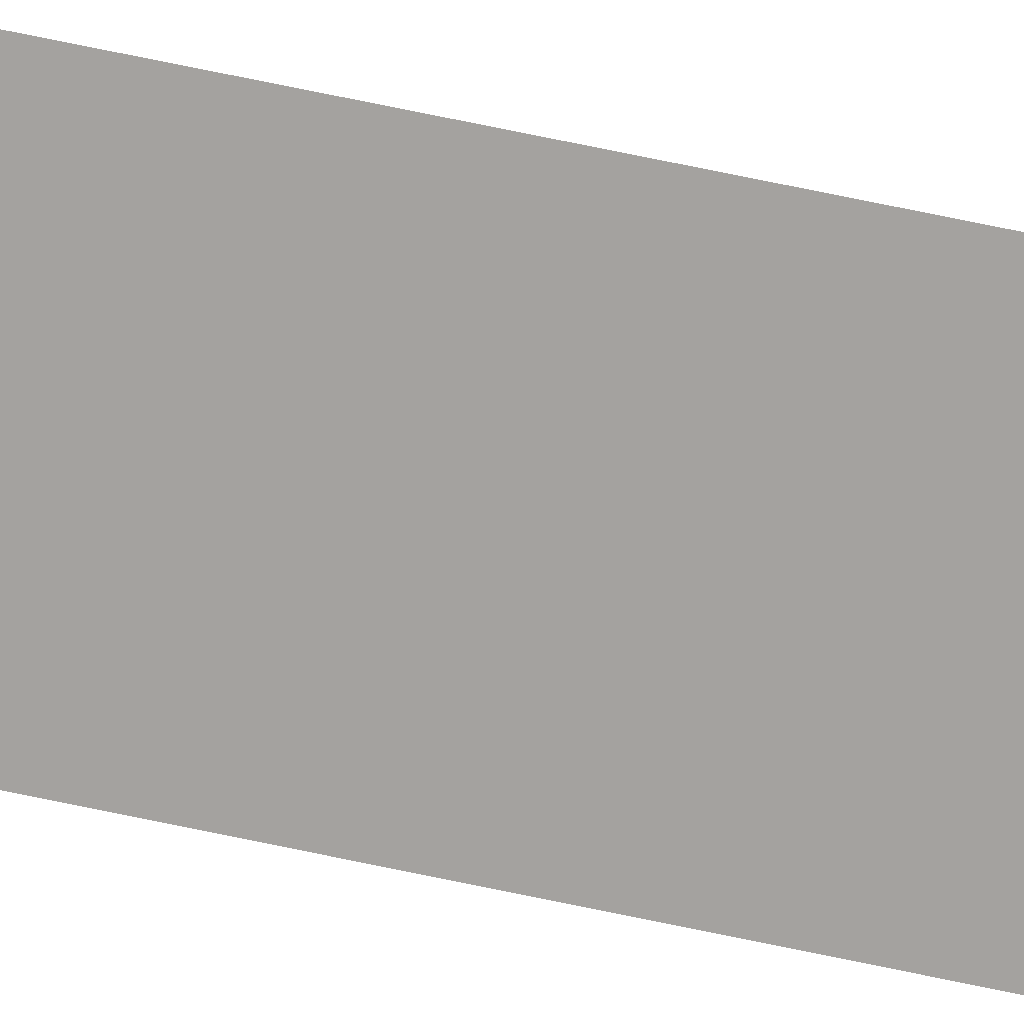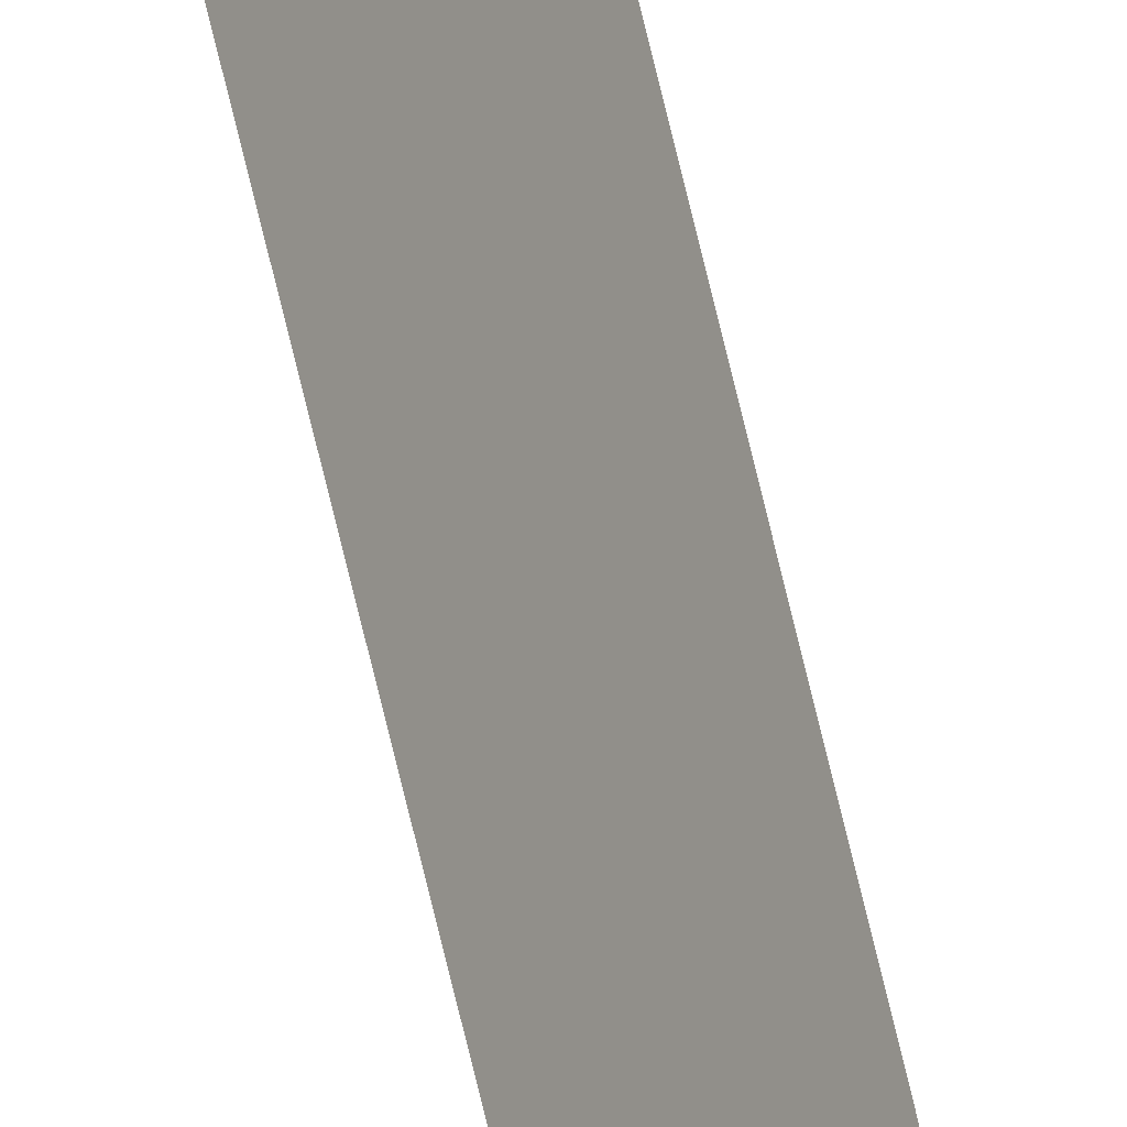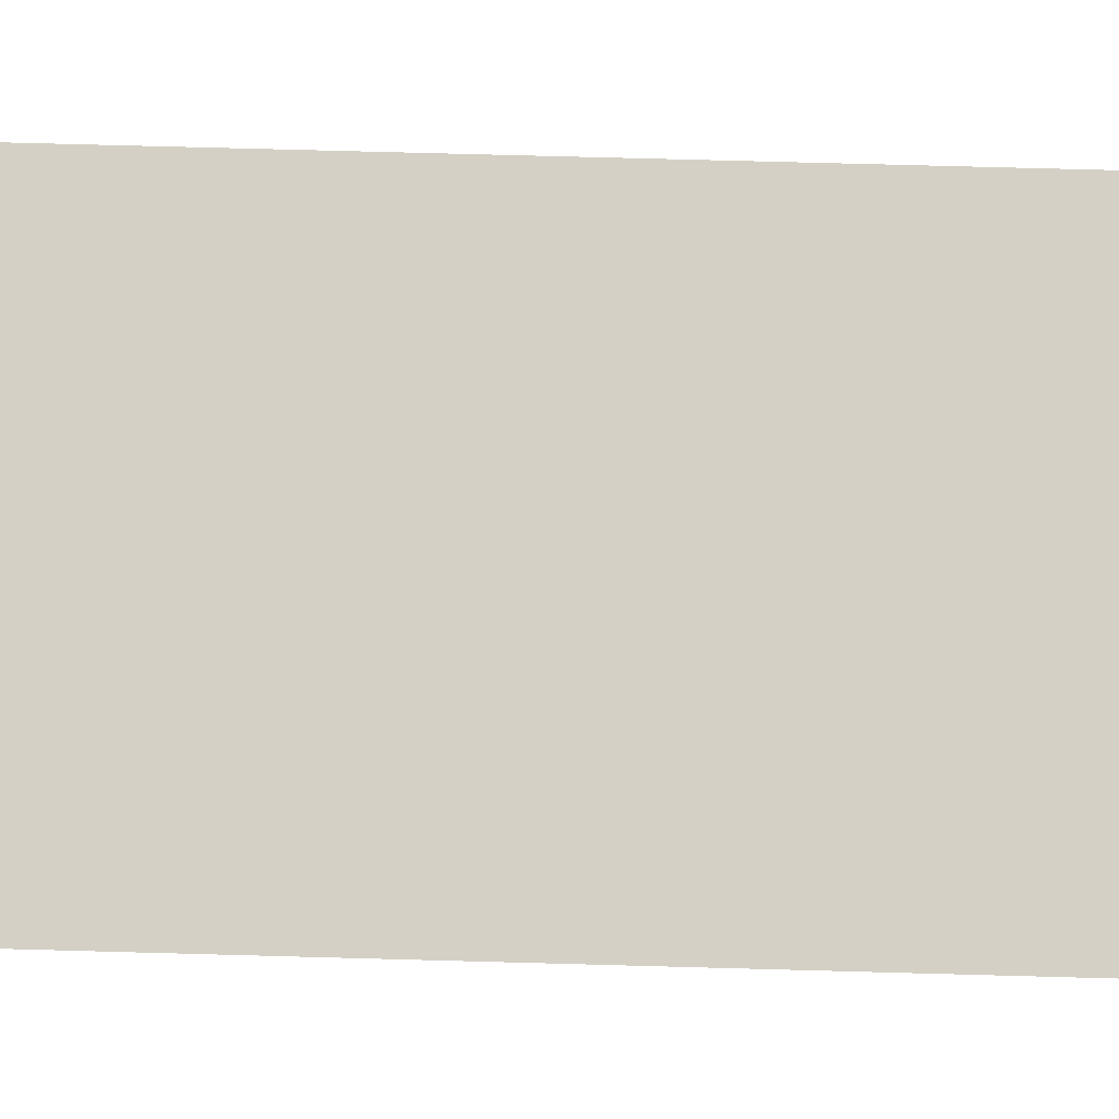
<metadata>
{"format":"obj","ext":"obj","renderer":"f3d","projection":"perspective","resolution":1024,"background":"white","views":[{"elev":36.8,"azim":-71.6,"up":"+Z"},{"elev":-65.1,"azim":12.8,"up":"+Z"},{"elev":6.7,"azim":-77.5,"up":"+Z"}]}
</metadata>
<code>
g ENV_S06_BG_RollerCoaster_Leg_MO
v -0.8644 -136.5 -1.964
v -0.8644 136.5 -1.964
v 0.8644 136.5 1.964
v 0.8644 -136.5 1.964
g ENV_S06_BG_RollerCoaster_Leg_MO_0
f 3 2 1
f 4 3 1

</code>
